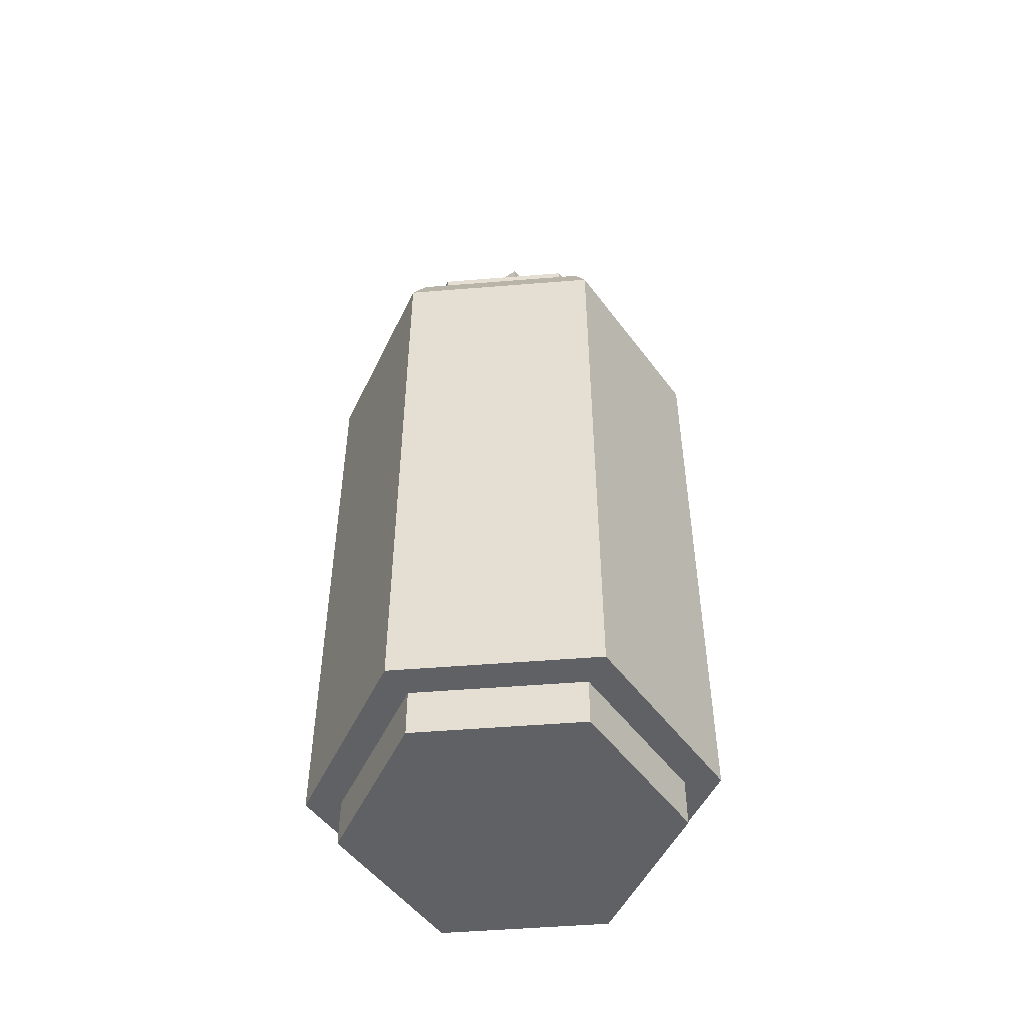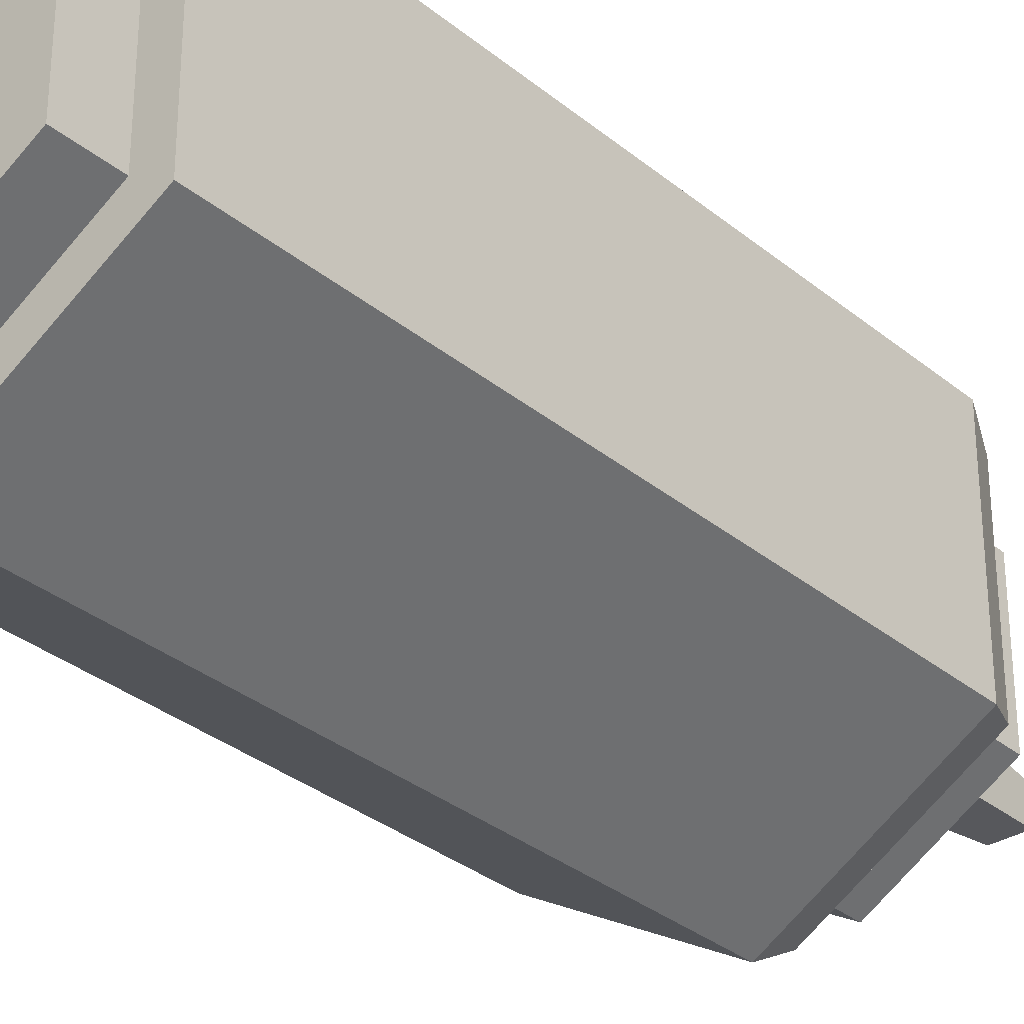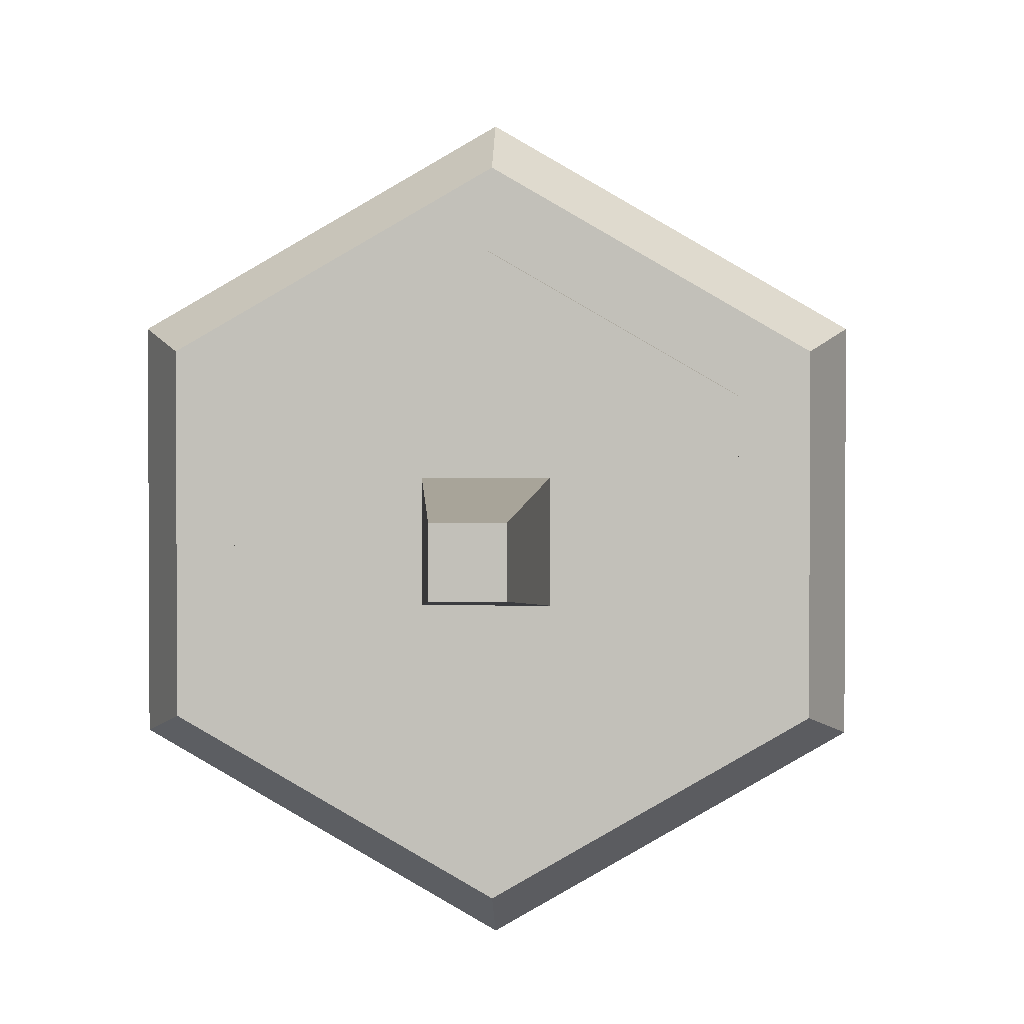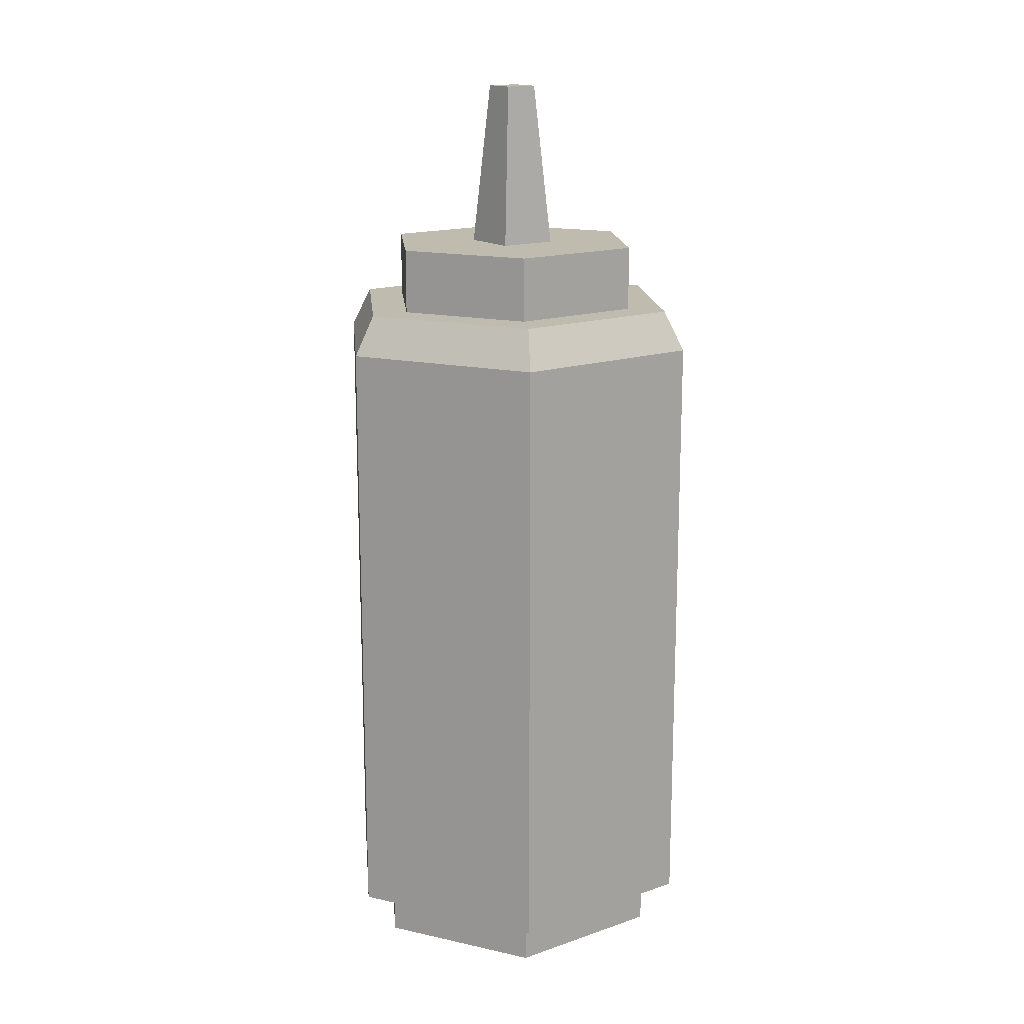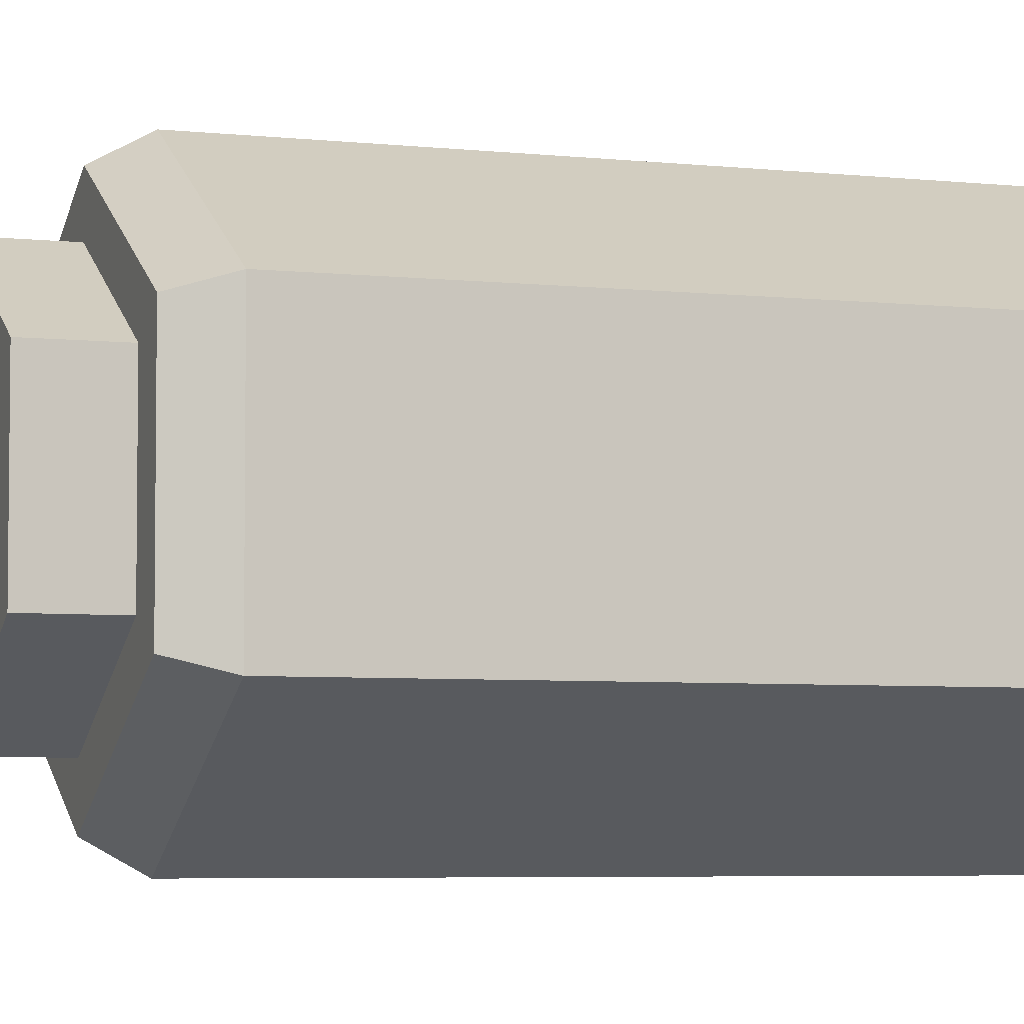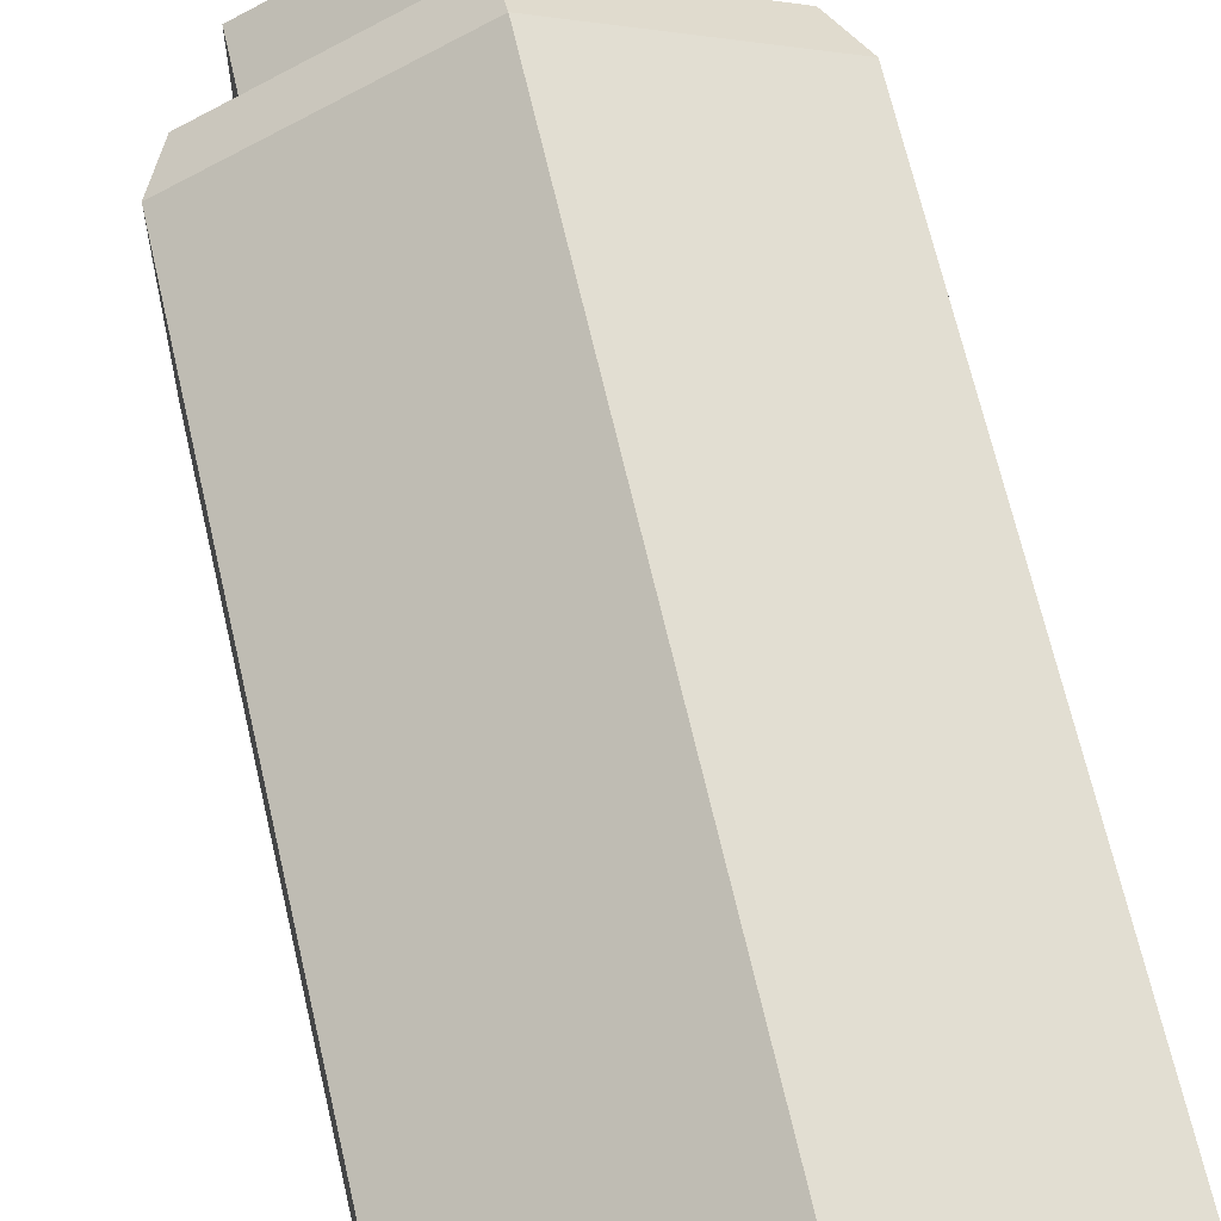
<metadata>
{"format":"obj","ext":"obj","renderer":"f3d","projection":"perspective","resolution":1024,"background":"white","views":[{"elev":-50.4,"azim":35.1,"up":"+Y"},{"elev":-32.3,"azim":41.3,"up":"+Z"},{"elev":2.6,"azim":-177.7,"up":"+Z"},{"elev":16.0,"azim":-125.3,"up":"+Y"},{"elev":-4.9,"azim":-110.1,"up":"+Z"},{"elev":65.3,"azim":-12.8,"up":"+Z"}]}
</metadata>
<code>
o bottleMusterd
v 0.07205 0.0208 0.0416
v 0.07205 0.2808 0.0416
v 0.07205 0.0208 -0.0416
v 0.07205 0.2808 -0.0416
v 0 0.0208 -0.0832
v 0 0.2808 -0.0832
v -0.05954 0 -0.03437
v 0 0 -0.06875
v -0.05954 0.0208 -0.03437
v 0 0.0208 -0.06875
v -0.07205 0.2808 0.0416
v -0.07205 0.0208 0.0416
v -0.07205 0.2808 -0.0416
v -0.07205 0.0208 -0.0416
v -0.06413 0.2974 -0.03702
v -0.04924 0.2974 0.02843
v -0.06413 0.2974 0.03702
v 0 0.2974 0.07405
v 0 0.2974 0.05685
v 0.06413 0.2974 0.03702
v 0.04924 0.2974 0.02843
v 0.04924 0.2974 -0.02843
v -0.04924 0.2974 -0.02843
v 0 0.2974 -0.07405
v 0 0.2974 -0.05685
v 0.06413 0.2974 -0.03702
v 0.05954 0 -0.03437
v 0.05954 0.0208 -0.03437
v -0.006989 0.3931 0.006989
v -0.006989 0.3931 -0.006989
v 0.006989 0.3931 0.006989
v 0.006989 0.3931 -0.006989
v 0.05954 0 0.03437
v 0.05954 0.0208 0.03437
v -0.05954 0 0.03437
v 0 0 0.06875
v 0 0.0208 0.06875
v -0.05954 0.0208 0.03437
v 0 0.0208 0.0832
v 0 0.2808 0.0832
v -0.04924 0.3245 -0.02843
v 0 0.3245 -0.05685
v 0.04924 0.3245 0.02843
v 0 0.3245 0.05685
v 0.04924 0.3245 -0.02843
v -0.04924 0.3245 0.02843
v -0.01248 0.3245 0.01248
v 0.01248 0.3245 0.01248
v 0.01248 0.3245 -0.01248
v -0.01248 0.3245 -0.01248
f 3 2 1
f 2 3 4
f 6 3 5
f 3 6 4
f 9 8 7
f 8 9 10
f 13 12 11
f 12 13 14
f 17 16 15
f 16 17 18
f 16 18 19
f 19 18 20
f 19 20 21
f 21 20 22
f 23 15 16
f 15 23 24
f 24 23 25
f 24 25 22
f 24 22 26
f 26 22 20
f 13 5 14
f 5 13 6
f 10 27 8
f 27 10 28
f 31 30 29
f 30 31 32
f 27 34 33
f 34 27 28
f 8 35 7
f 35 8 36
f 36 8 27
f 36 27 33
f 34 36 33
f 36 34 37
f 14 9 12
f 9 14 5
f 9 5 10
f 10 5 3
f 10 3 28
f 28 3 34
f 38 12 9
f 12 38 39
f 39 38 37
f 39 37 34
f 39 34 1
f 1 34 3
f 9 35 38
f 35 9 7
f 37 35 36
f 35 37 38
f 2 39 1
f 39 2 40
f 40 12 39
f 12 40 11
f 17 13 11
f 13 17 15
f 18 11 40
f 11 18 17
f 41 25 23
f 25 41 42
f 43 19 21
f 19 43 44
f 22 43 21
f 43 22 45
f 15 6 13
f 6 15 24
f 20 40 2
f 40 20 18
f 41 16 46
f 16 41 23
f 4 20 2
f 20 4 26
f 44 41 46
f 41 44 47
f 47 44 48
f 48 44 43
f 48 43 49
f 50 41 47
f 41 50 42
f 42 50 49
f 42 49 45
f 45 49 43
f 44 16 19
f 16 44 46
f 42 22 25
f 22 42 45
f 24 4 6
f 4 24 26
f 29 50 47
f 50 29 30
f 30 49 50
f 49 30 32
f 31 47 48
f 47 31 29
f 49 31 48
f 31 49 32

</code>
